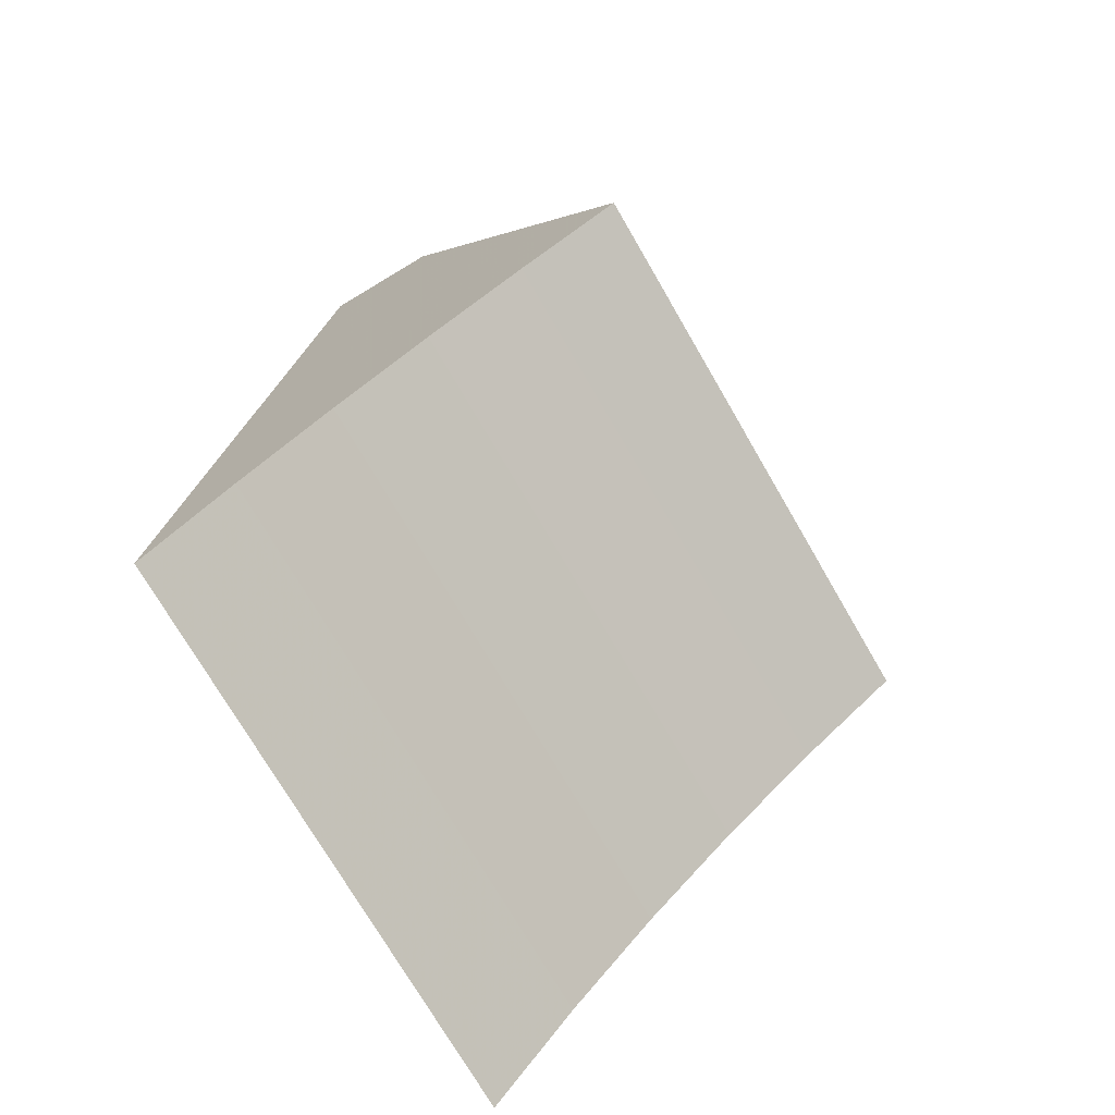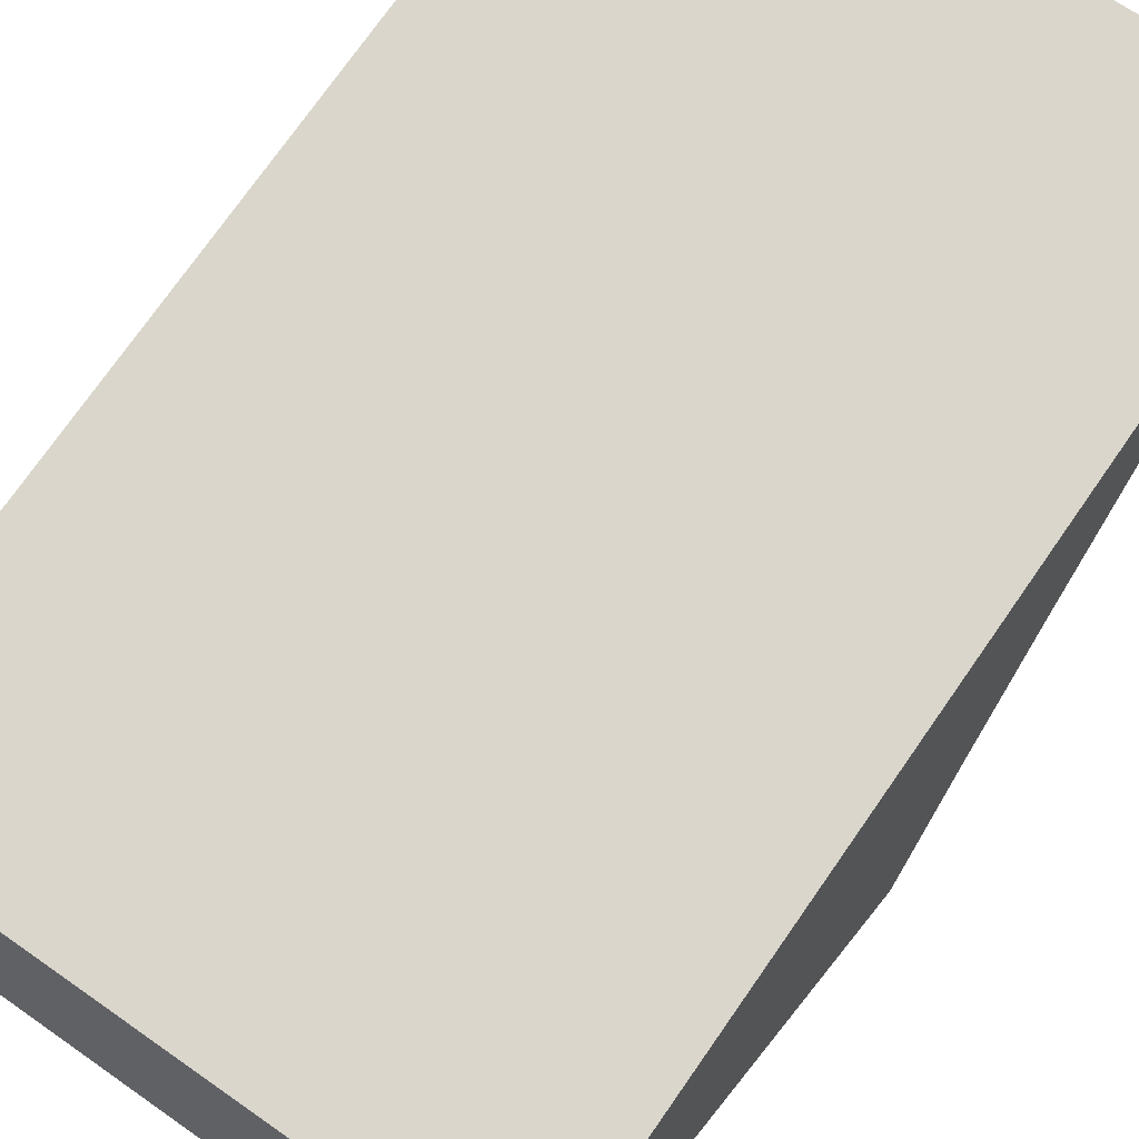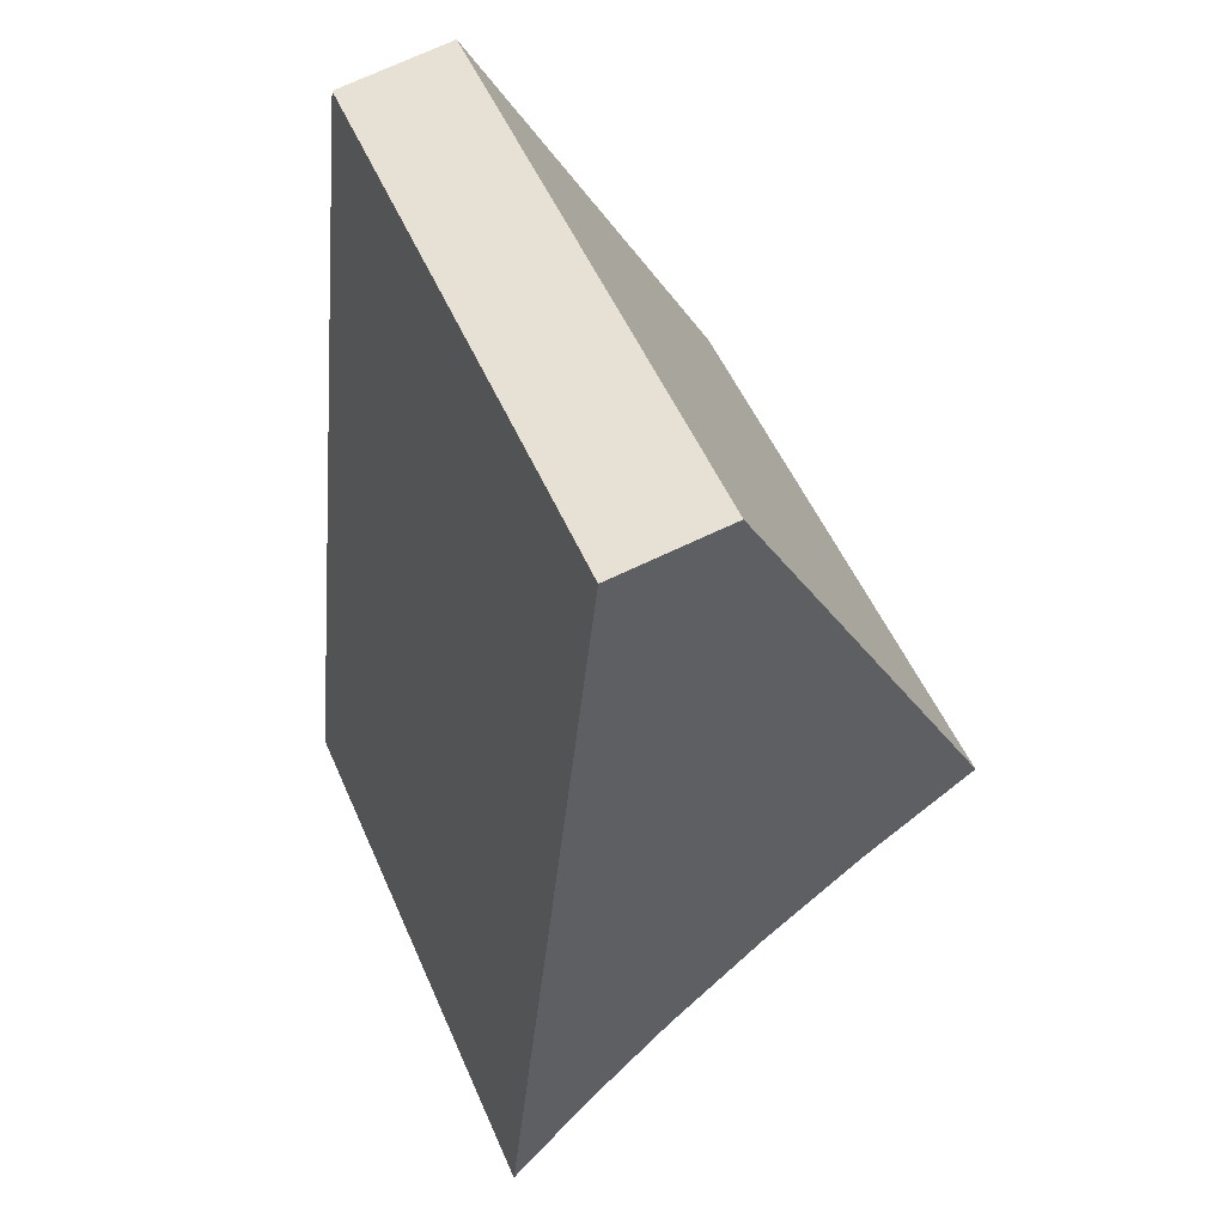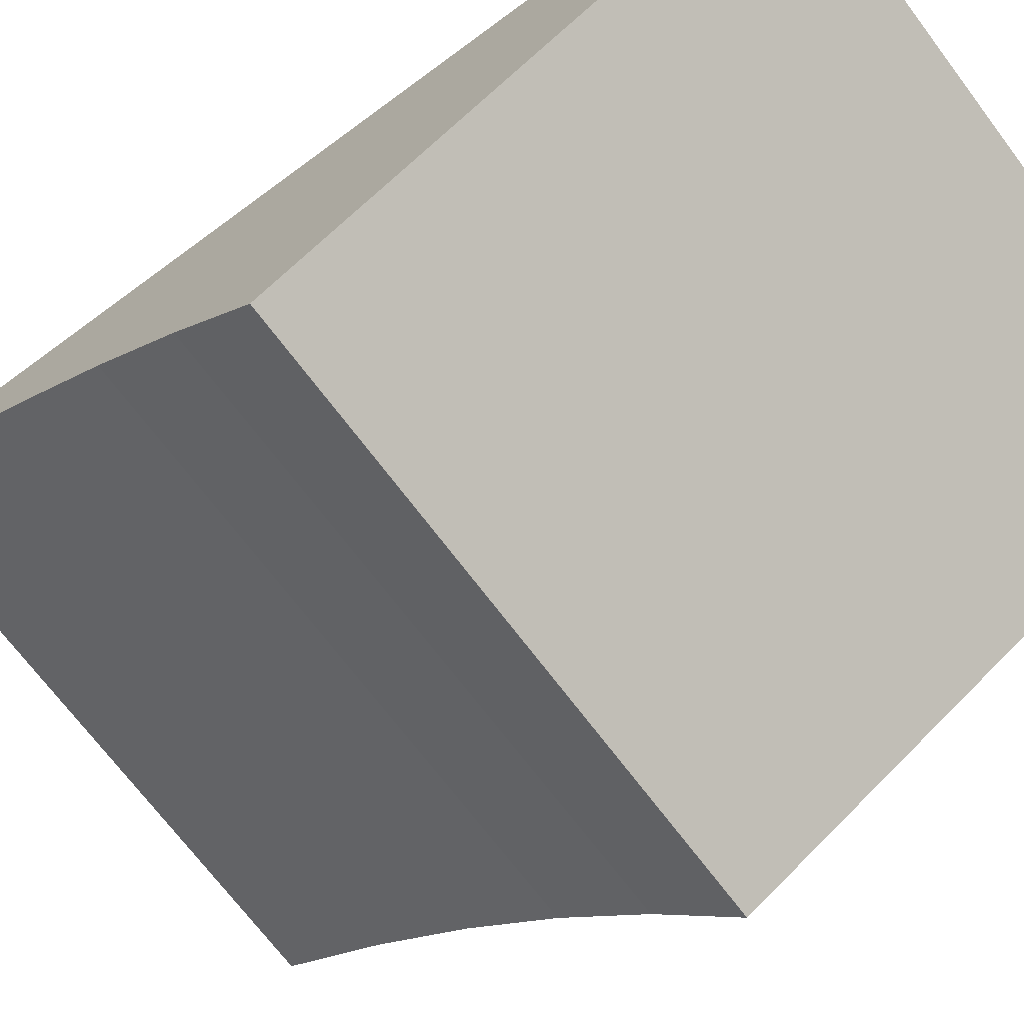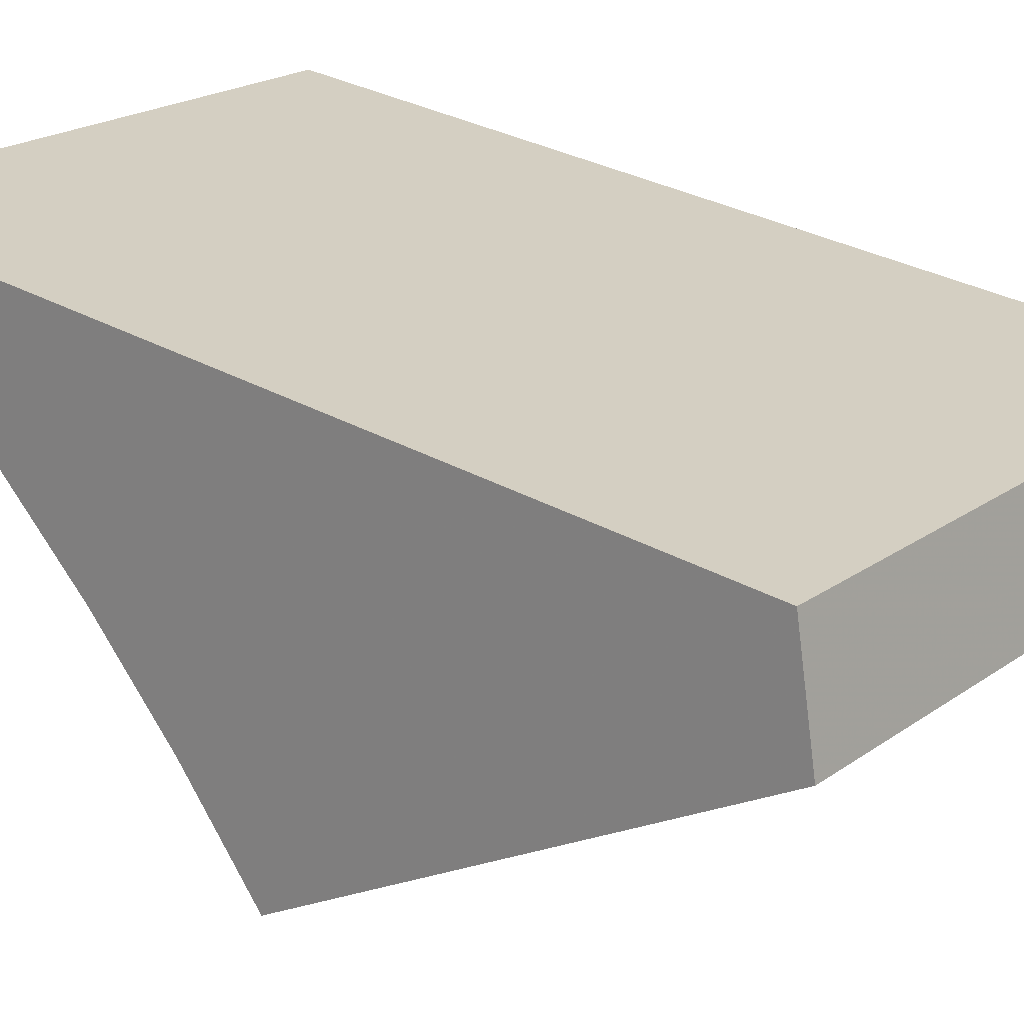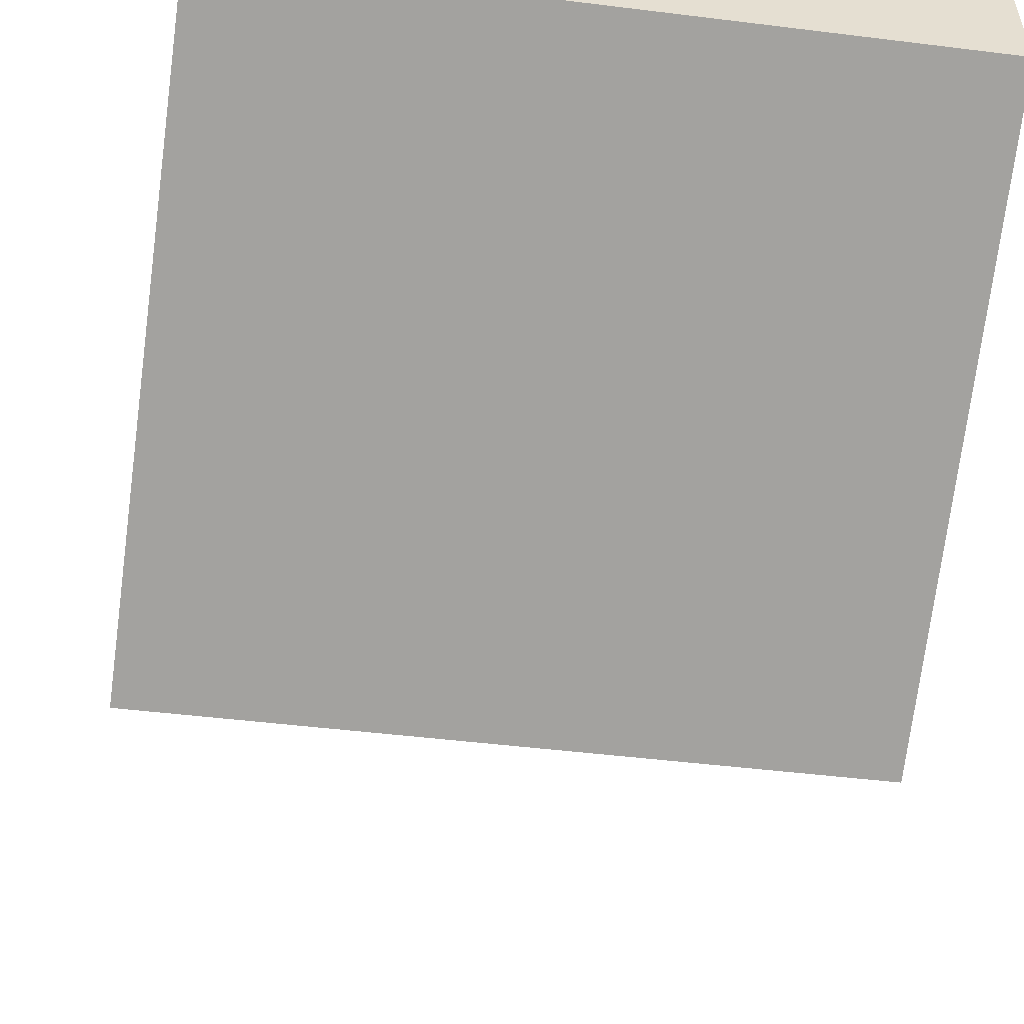
<metadata>
{"format":"obj","ext":"obj","renderer":"f3d","projection":"perspective","resolution":1024,"background":"white","views":[{"elev":-73.5,"azim":-59.9,"up":"+Z"},{"elev":67.7,"azim":35.2,"up":"+Y"},{"elev":52.6,"azim":-113.2,"up":"+Z"},{"elev":-71.2,"azim":-52.9,"up":"+Y"},{"elev":21.1,"azim":-51.3,"up":"+Y"},{"elev":-44.2,"azim":-8.4,"up":"+Y"}]}
</metadata>
<code>
v -1.463 -2.695 0.5574
v -1.463 -2.734 0.9269
v -1.231 -2.734 0.9269
v -1.231 -2.695 0.5574
v -1.463 -2.881 0.7442
v -1.463 -2.839 0.7116
v -1.463 -2.8 0.6765
v -1.463 -2.762 0.639
v -1.463 -2.727 0.5993
v -1.231 -2.727 0.5993
v -1.231 -2.762 0.639
v -1.231 -2.8 0.6765
v -1.231 -2.839 0.7116
v -1.231 -2.881 0.7442
v -1.463 -2.78 0.9342
v -1.231 -2.78 0.9342
f 1 2 4
f 4 2 3
f 14 5 13
f 13 5 6
f 13 6 12
f 12 6 7
f 12 7 11
f 11 7 8
f 11 8 10
f 10 8 9
f 10 9 4
f 4 9 1
f 15 5 16
f 16 5 14
f 2 15 3
f 3 15 16
f 2 7 15
f 15 7 6
f 15 6 5
f 1 9 2
f 2 9 8
f 2 8 7
f 16 12 3
f 3 12 11
f 3 11 10
f 14 13 16
f 16 13 12
f 10 4 3

</code>
